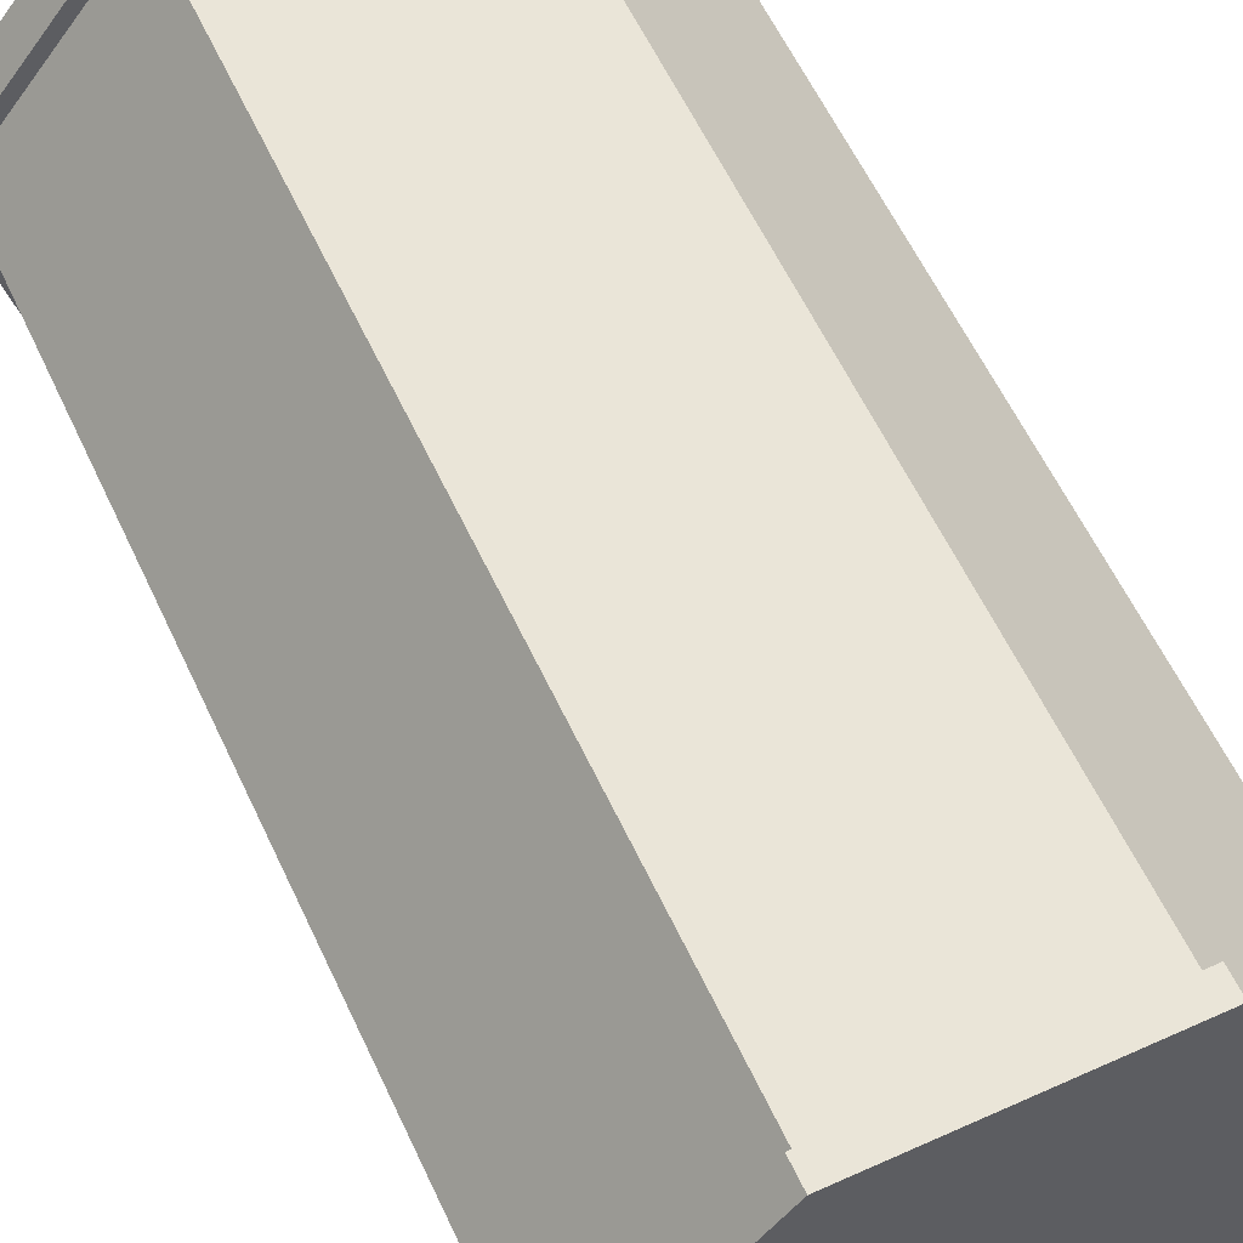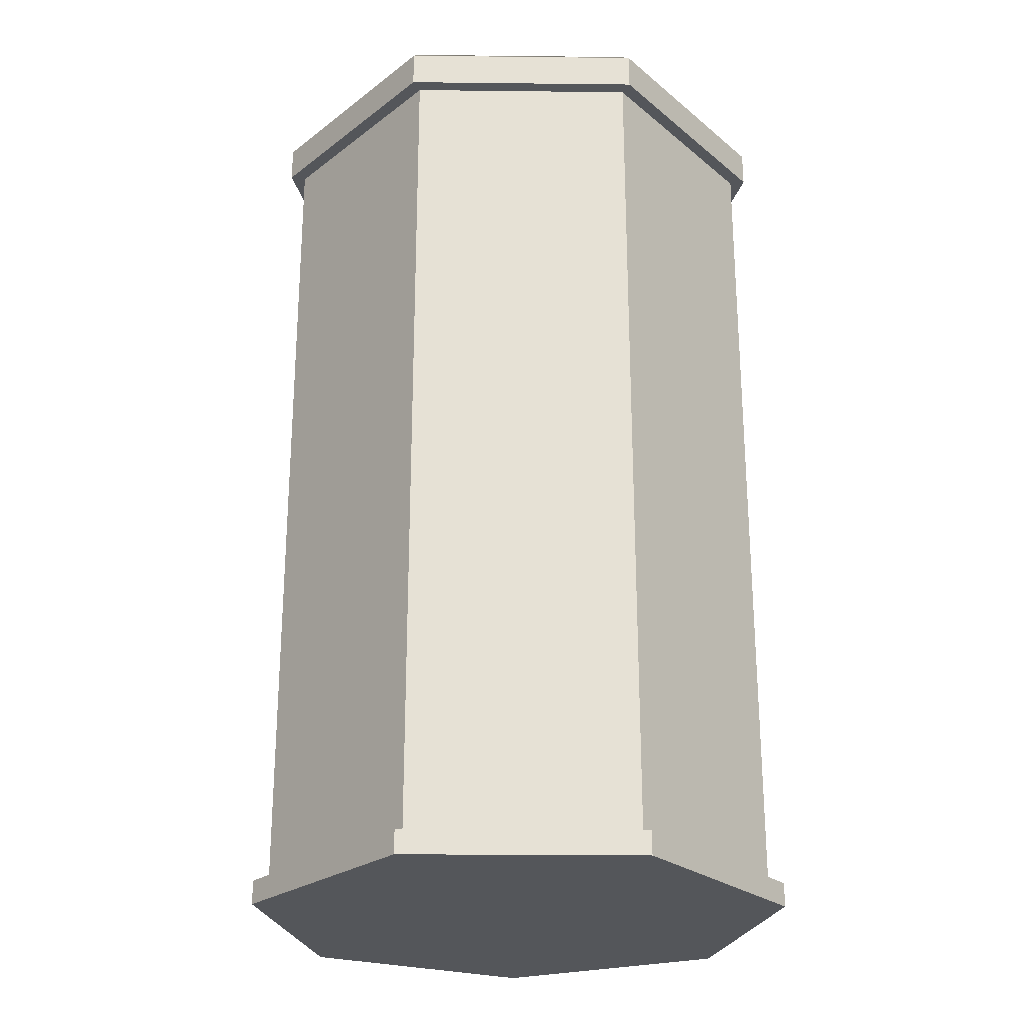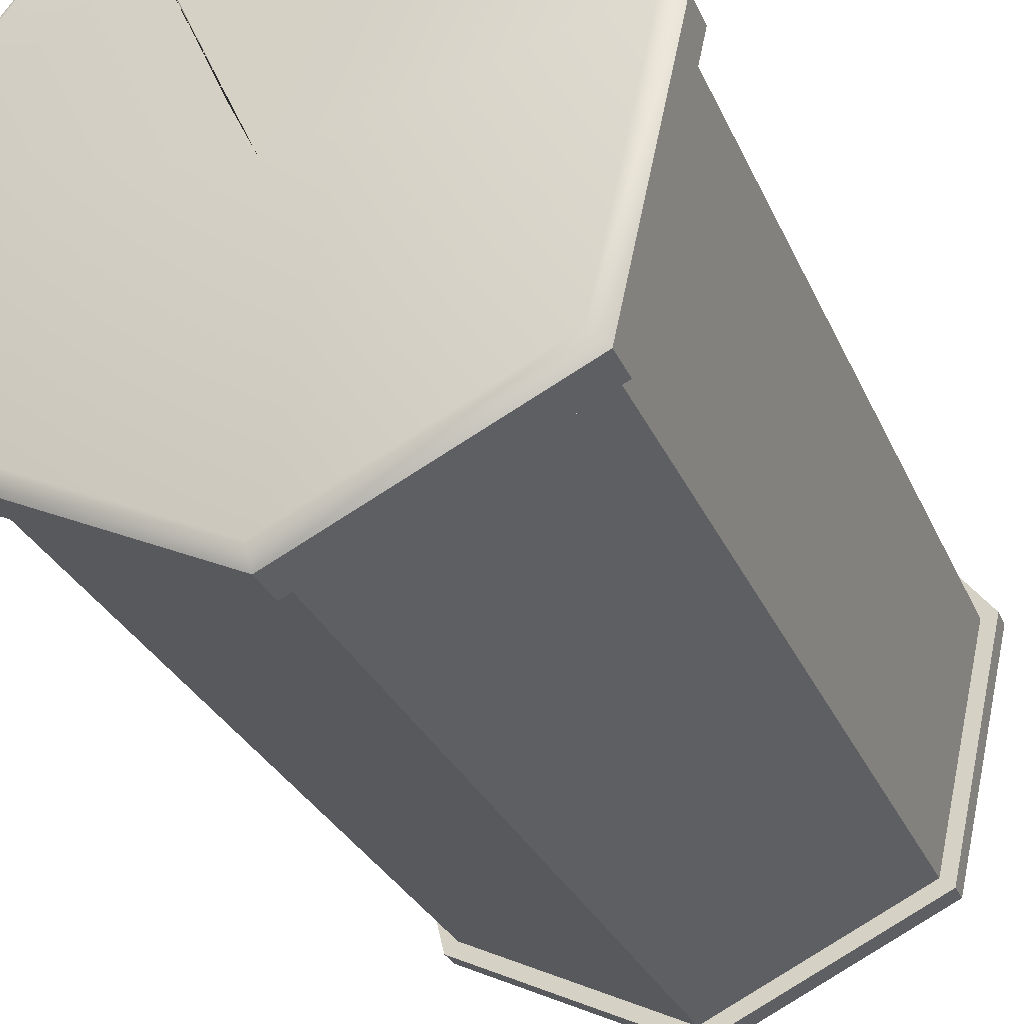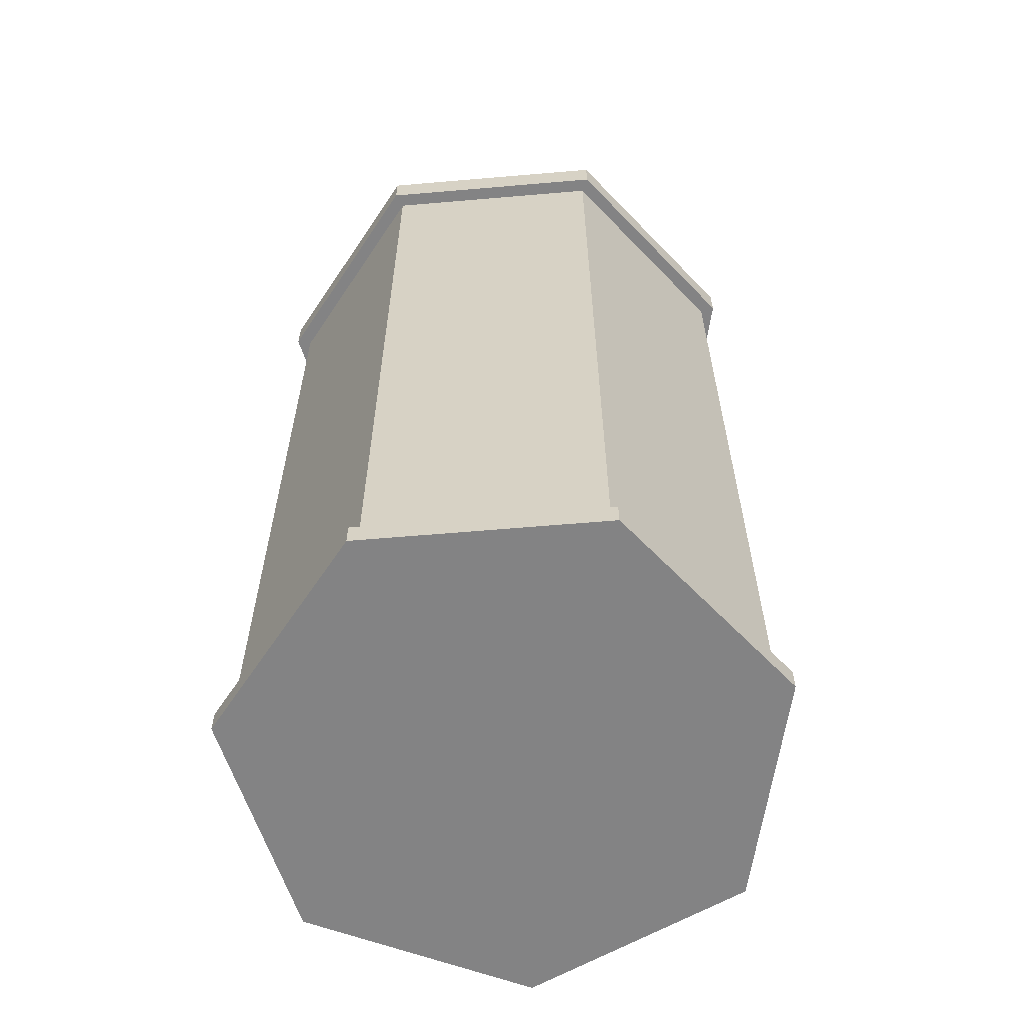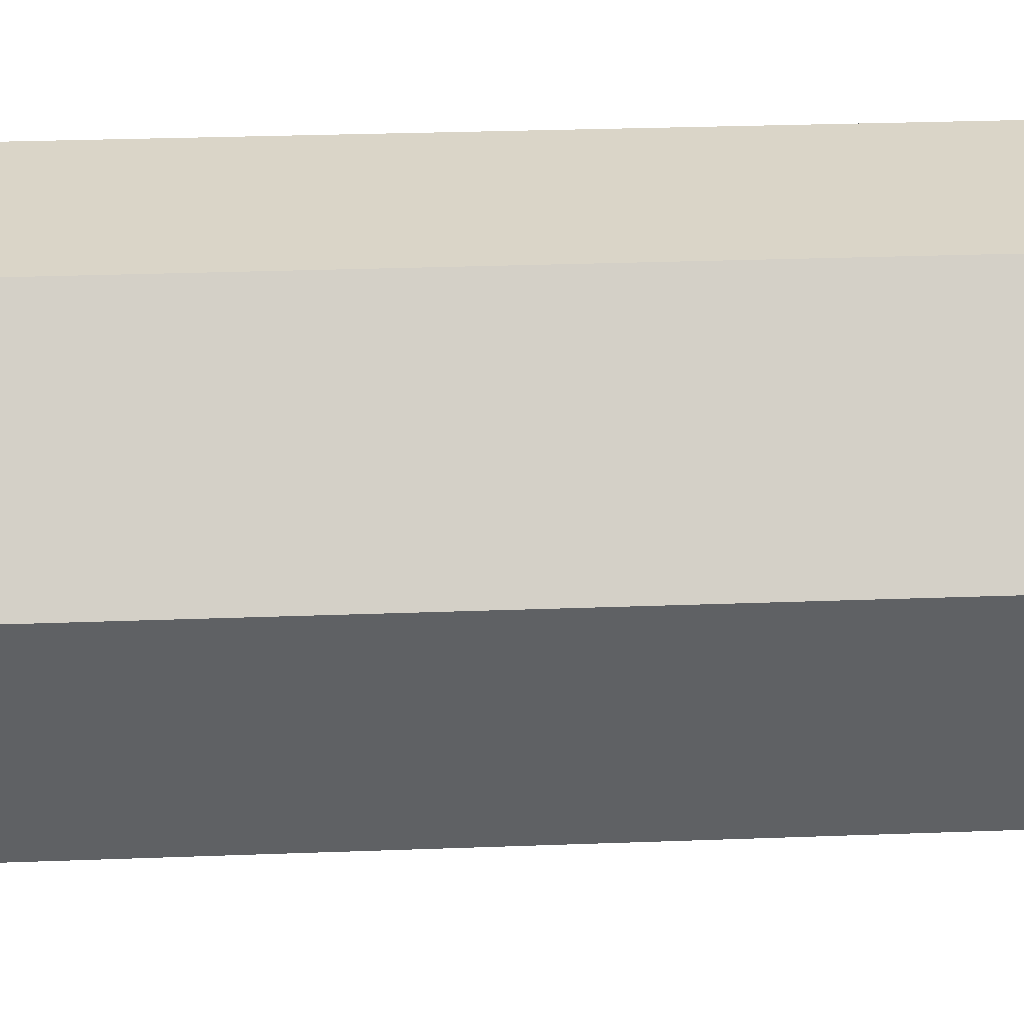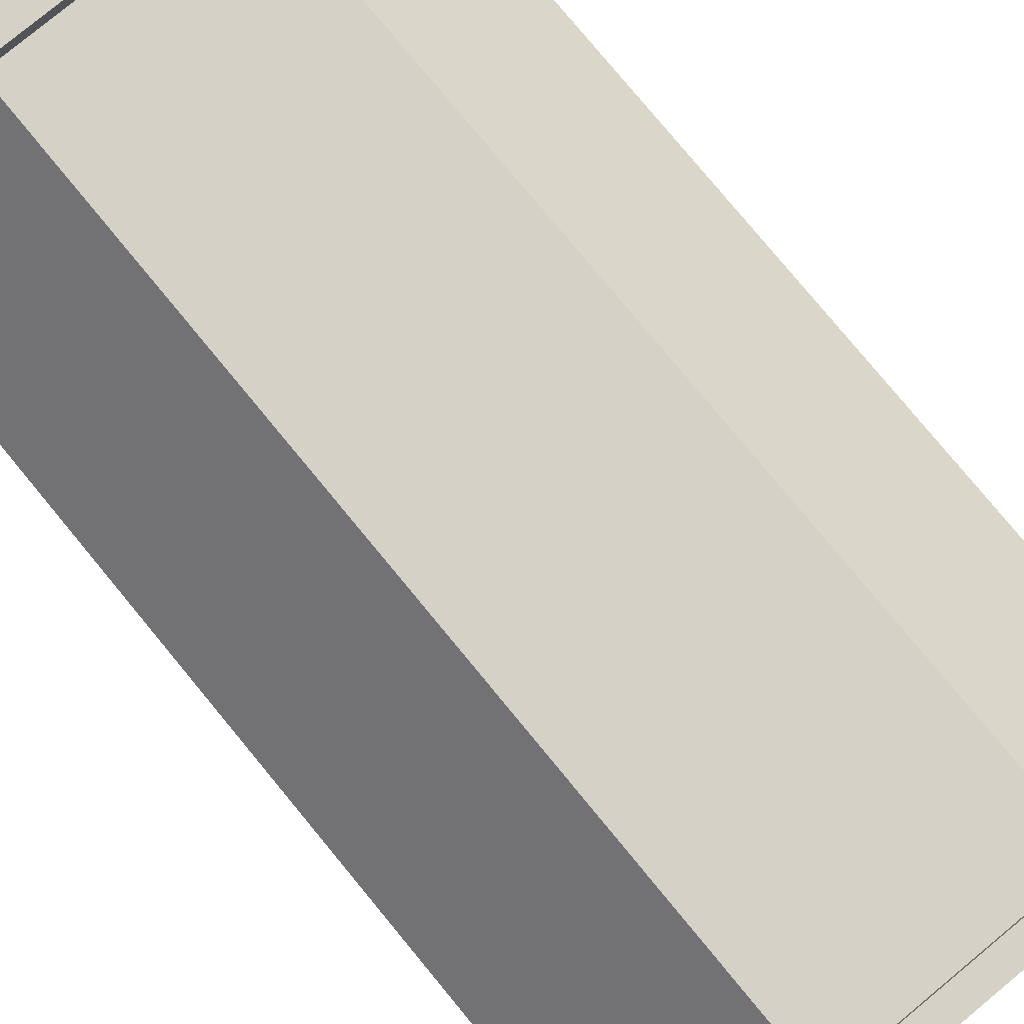
<metadata>
{"format":"obj","ext":"obj","renderer":"f3d","projection":"perspective","resolution":1024,"background":"white","views":[{"elev":59.7,"azim":-25.0,"up":"+Z"},{"elev":-25.1,"azim":-154.8,"up":"+Y"},{"elev":-27.7,"azim":-160.6,"up":"+Z"},{"elev":-61.2,"azim":159.8,"up":"+Y"},{"elev":28.9,"azim":86.8,"up":"+Z"},{"elev":79.6,"azim":-39.6,"up":"+Z"}]}
</metadata>
<code>
g default
v 91.54 383.3 149.6
v 84.38 383.3 182.3
v 105.5 383.3 208.4
v 139 383.3 208.1
v 159.6 383.3 181.7
v 151.9 383.3 149.1
v 121.6 383.3 134.8
v 91.54 520.2 149.6
v 84.38 520.2 182.3
v 105.5 520.2 208.4
v 139 520.2 208.1
v 159.6 520.2 181.7
v 151.9 520.2 149.1
v 121.6 520.2 134.8
v 121.9 383.3 173.4
v 121.9 520.2 173.4
v 151.9 513.1 149.1
v 159.6 513.1 181.7
v 139 513.1 208.1
v 105.5 513.1 208.4
v 84.38 513.1 182.3
v 91.54 513.1 149.6
v 121.6 513.1 134.8
v 151.9 386.9 149.1
v 159.6 386.9 181.7
v 139 386.9 208.1
v 105.5 386.9 208.4
v 84.38 386.9 182.3
v 91.54 386.9 149.6
v 121.6 386.9 134.8
v 89.71 383.3 148.2
v 82.11 383.3 182.9
v 82.11 386.9 182.9
v 89.71 386.9 148.2
v 104.5 383.3 210.5
v 104.5 386.9 210.5
v 140 383.3 210.1
v 140 386.9 210.1
v 161.9 383.3 182.2
v 161.9 386.9 182.2
v 153.7 383.3 147.6
v 153.7 386.9 147.6
v 121.6 383.3 132.5
v 121.6 386.9 132.5
v 153.7 513.1 147.6
v 161.9 513.1 182.2
v 153.7 518.4 147.6
v 161.9 518.4 182.2
v 140 513.1 210.1
v 140 518.4 210.1
v 104.5 513.1 210.5
v 104.5 518.4 210.5
v 82.11 513.1 182.9
v 82.11 518.4 182.9
v 89.71 513.1 148.2
v 89.71 518.4 148.2
v 121.6 513.1 132.5
v 121.6 518.4 132.5
v 110.6 520.2 199.2
v 133.8 520.2 199
v 118.9 520.2 180
v 125.2 520.2 180.2
v 118.9 518.9 180
v 125.2 518.9 180.2
v 110.6 518.9 199.2
v 133.8 518.9 199
g sugerBottle3
f 31 32 33 34
f 32 35 36 33
f 35 37 38 36
f 37 39 40 38
f 39 41 42 40
f 41 43 44 42
f 43 31 34 44
f 2 1 15
f 3 2 15
f 4 3 15
f 5 4 15
f 6 5 15
f 7 6 15
f 1 7 15
f 46 45 47 48
f 49 46 48 50
f 51 49 50 52
f 53 51 52 54
f 55 53 54 56
f 57 55 56 58
f 45 57 58 47
f 25 24 17 18
f 26 25 18 19
f 27 26 19 20
f 28 27 20 21
f 29 28 21 22
f 30 29 22 23
f 24 30 23 17
f 1 2 32 31
f 28 29 34 33
f 2 3 35 32
f 27 28 33 36
f 3 4 37 35
f 26 27 36 38
f 4 5 39 37
f 25 26 38 40
f 5 6 41 39
f 24 25 40 42
f 6 7 43 41
f 30 24 42 44
f 7 1 31 43
f 29 30 44 34
f 18 17 45 46
f 19 18 46 49
f 20 19 49 51
f 21 20 51 53
f 22 21 53 55
f 23 22 55 57
f 8 14 58 56
f 17 23 57 45
f 14 13 47 58
f 52 10 9 54
f 54 9 8 56
f 47 13 12 48
f 8 9 16
f 9 10 59 61 16
f 61 62 16
f 60 11 12 16 62
f 12 13 16
f 13 14 16
f 14 8 16
f 50 48 12 11
f 52 50 11 10
f 11 60 59 10
f 64 63 65 66
f 62 61 63 64
f 61 59 65 63
f 59 60 66 65
f 60 62 64 66

</code>
